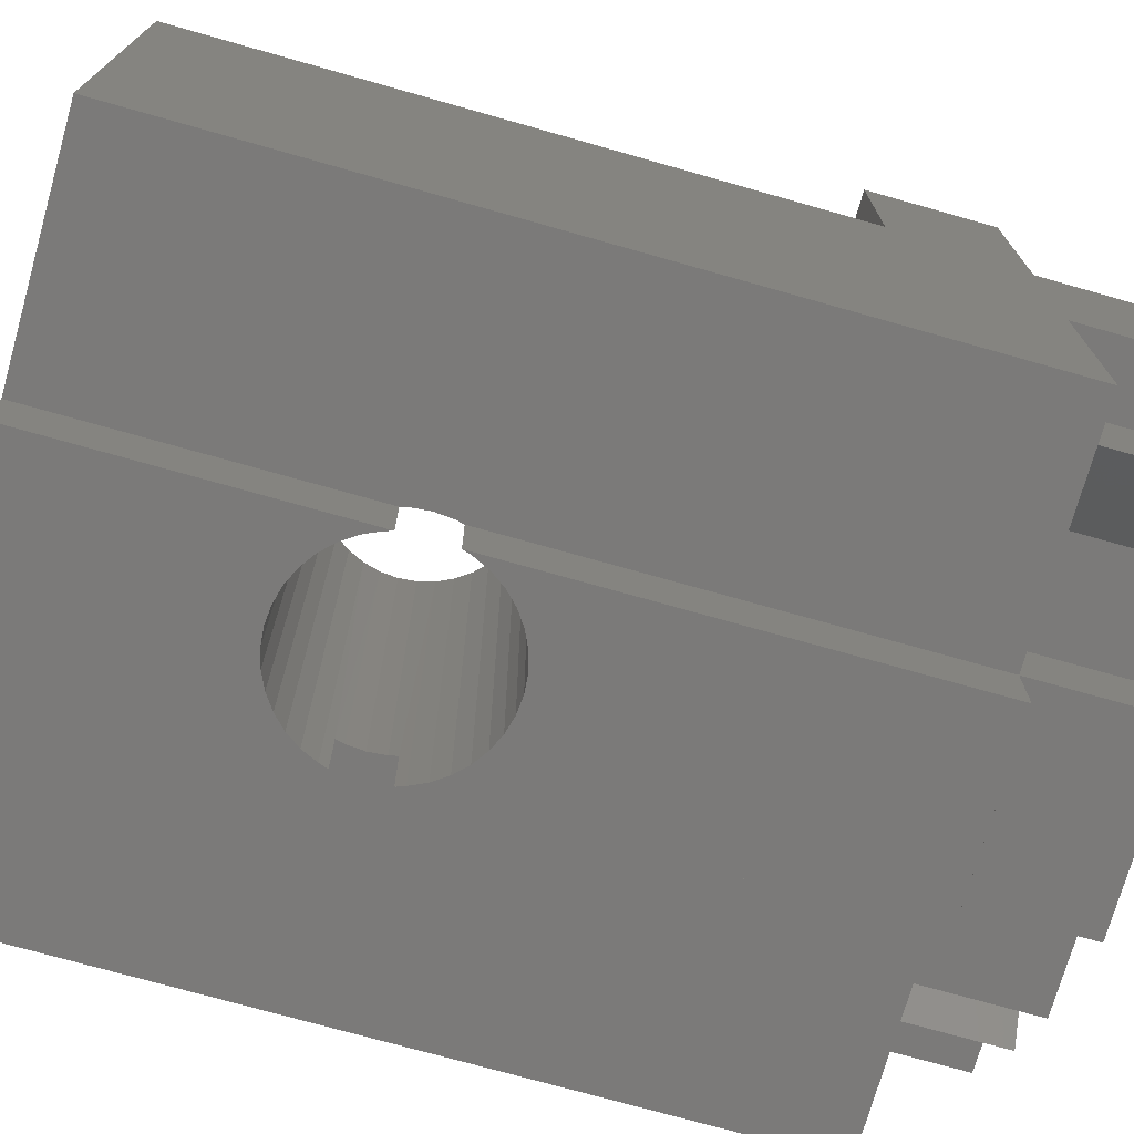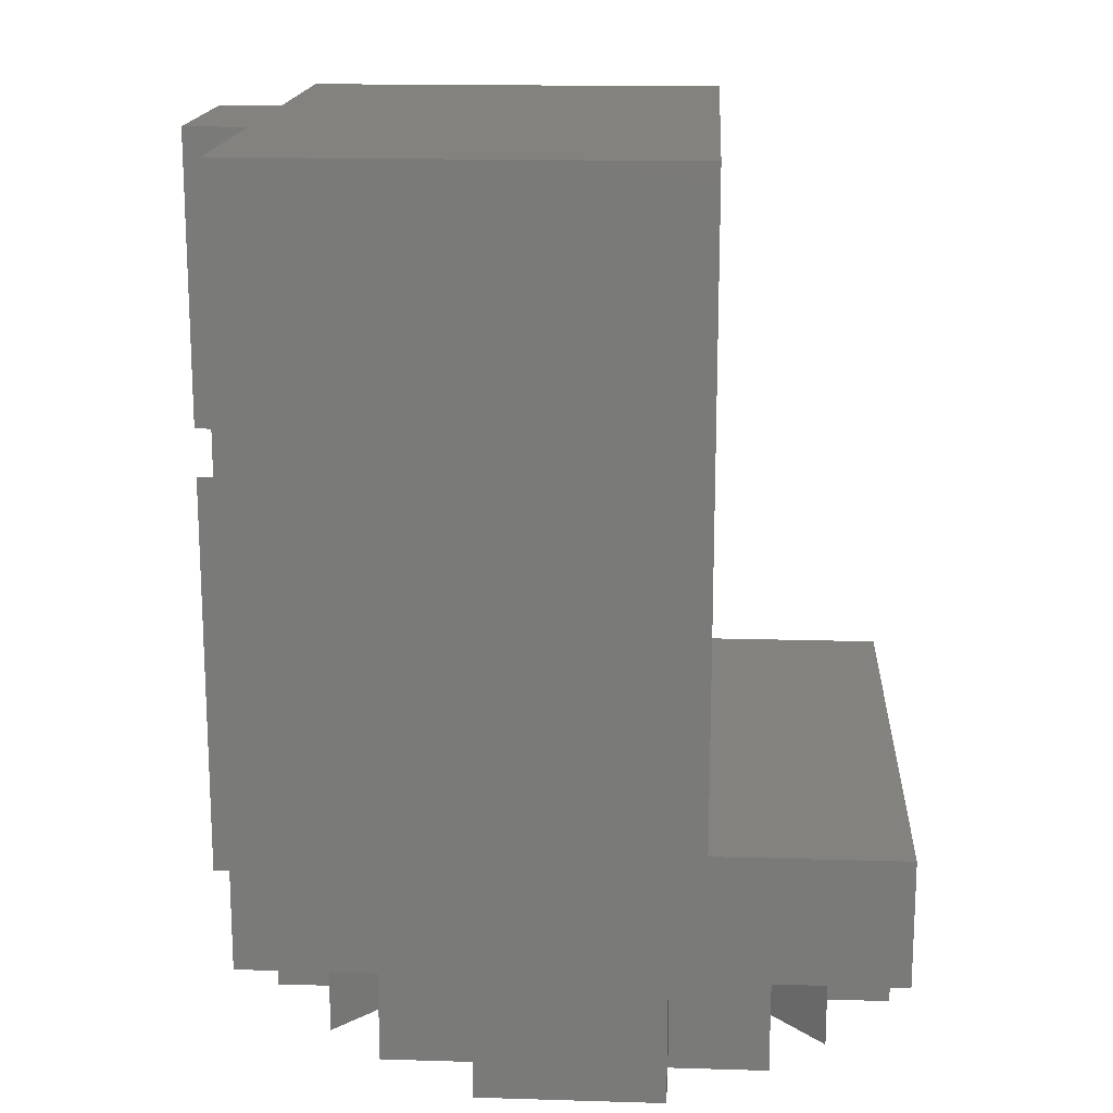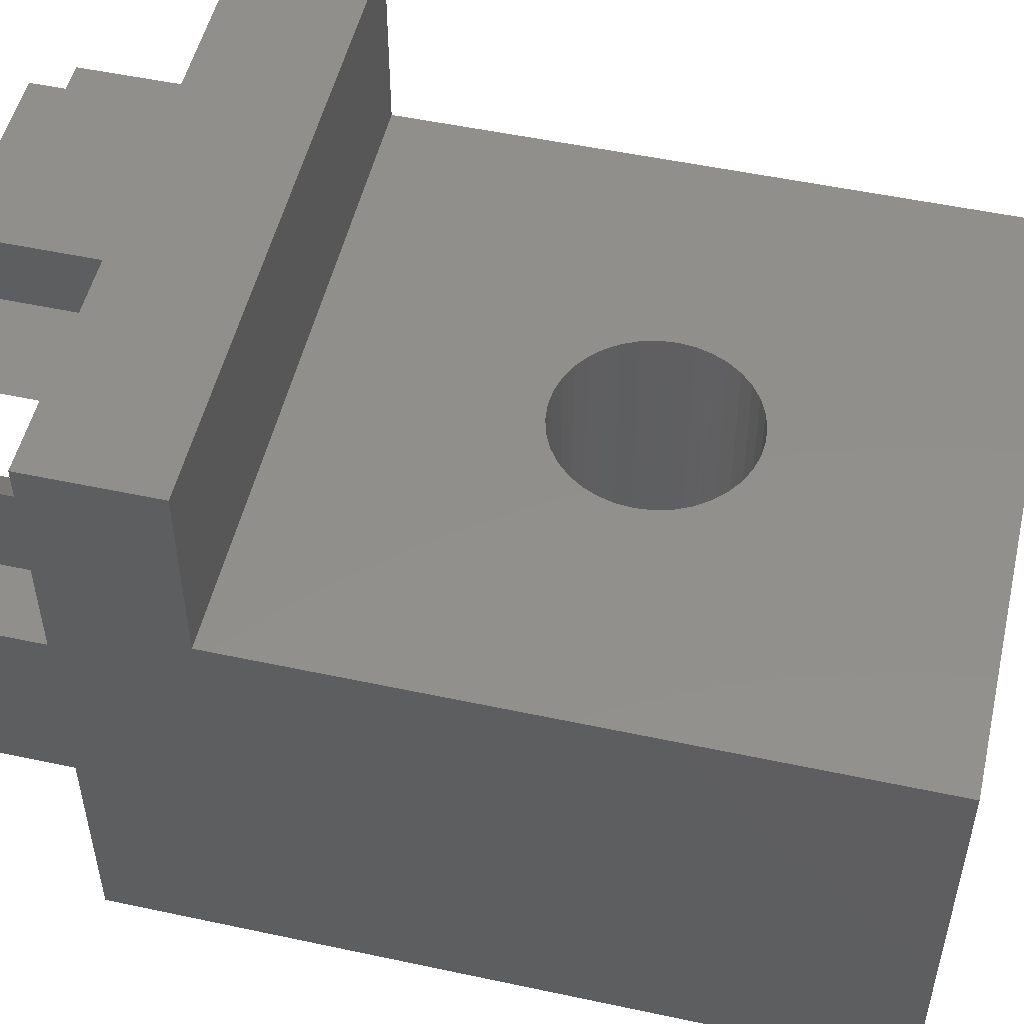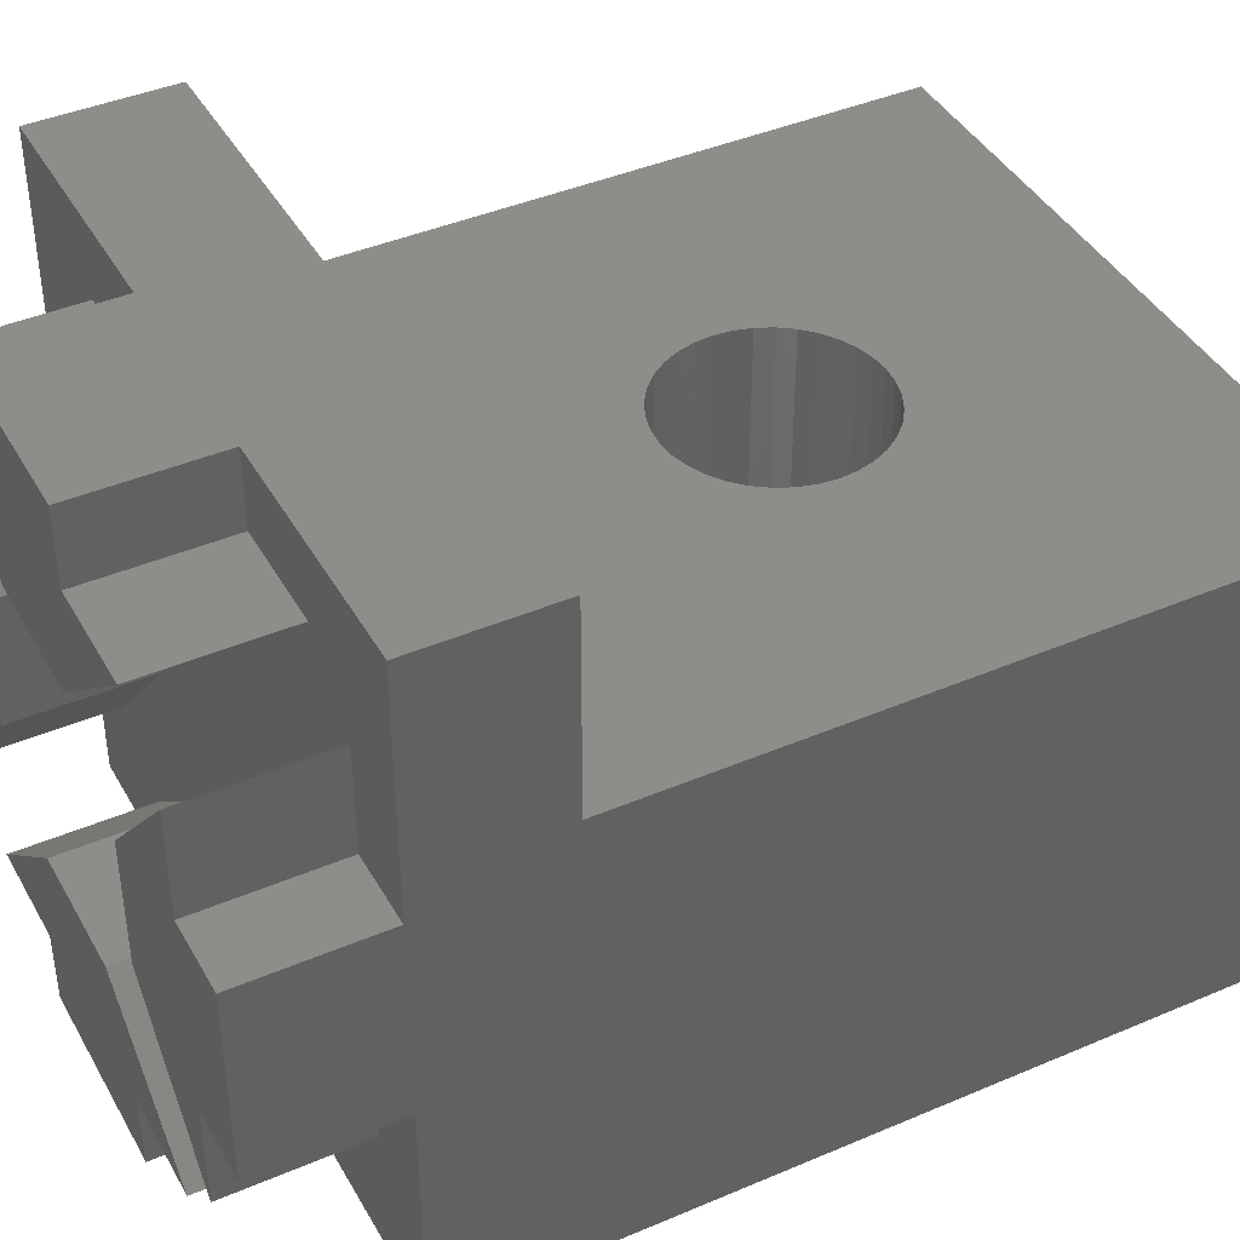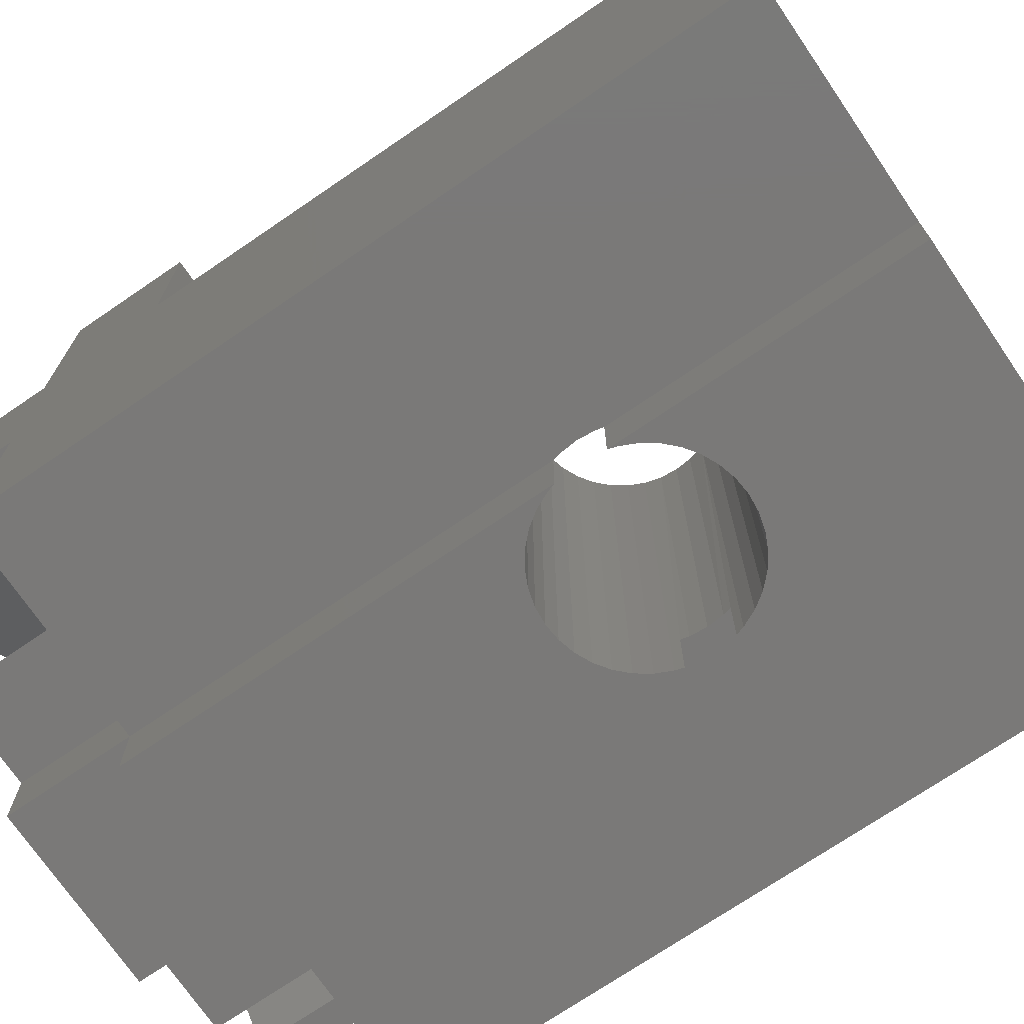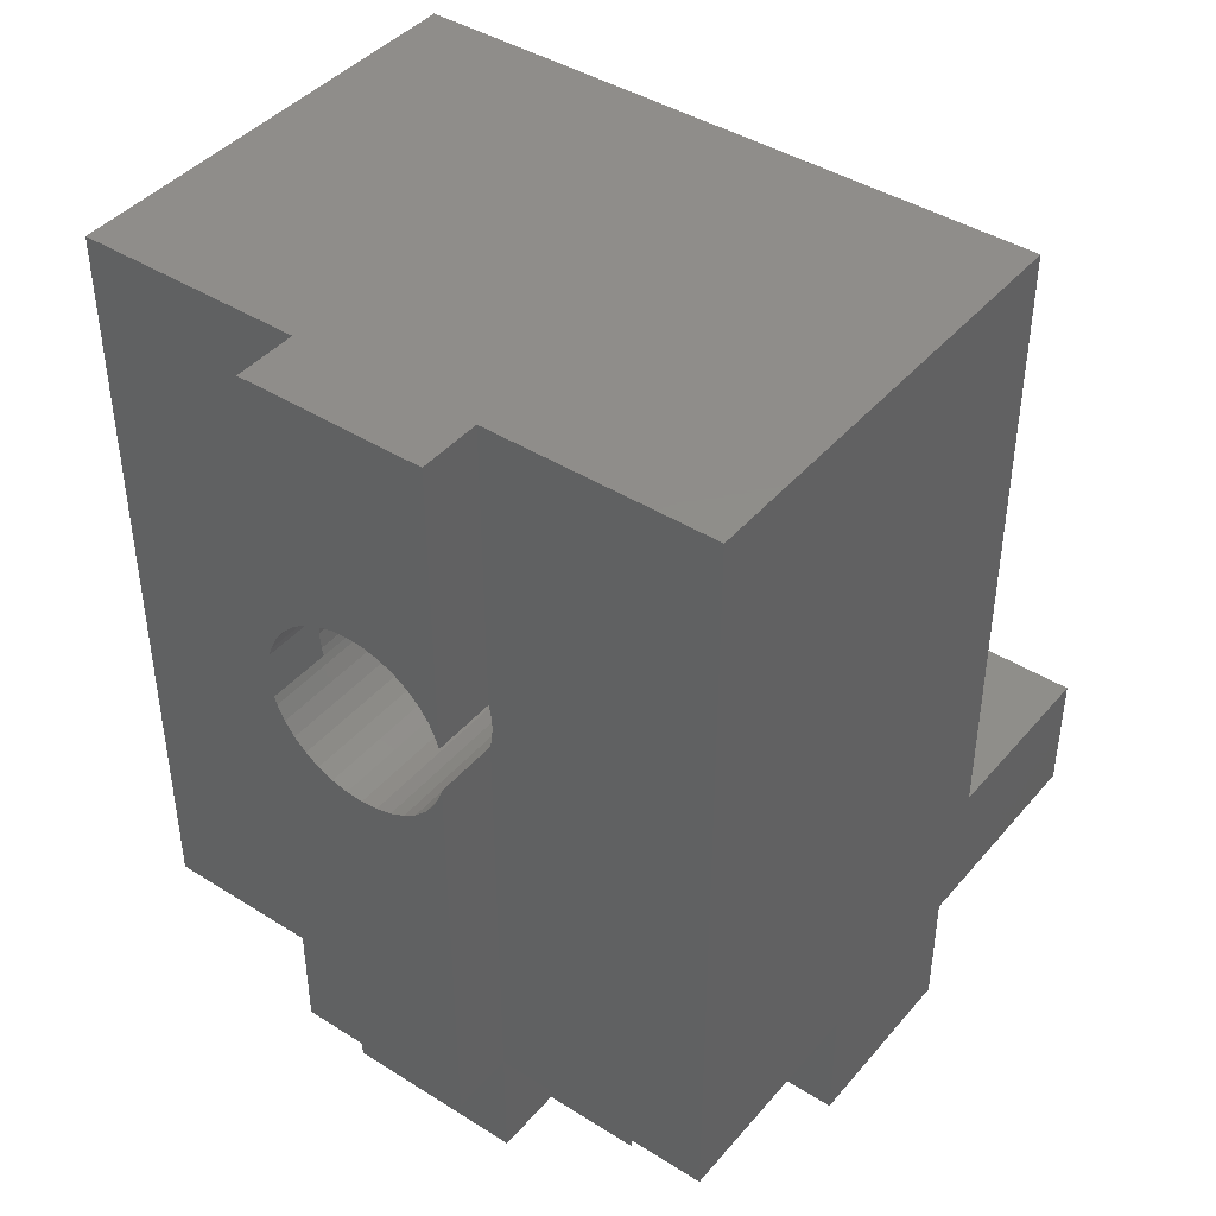
<metadata>
{"format":"stl","ext":"stl","renderer":"f3d","projection":"perspective","resolution":1024,"background":"white","views":[{"elev":-73.5,"azim":74.2,"up":"+Y"},{"elev":16.5,"azim":93.5,"up":"+Z"},{"elev":51.6,"azim":-76.9,"up":"+Y"},{"elev":41.7,"azim":-117.3,"up":"+Y"},{"elev":-72.4,"azim":-55.7,"up":"+Y"},{"elev":42.4,"azim":36.9,"up":"+Z"}]}
</metadata>
<code>
# stl→obj: 162 verts, 324 faces
v 23.55 1 8.616
v 23.55 1 2
v 23.55 0 8.616
v 23.55 0 2
v 26.45 1 9.384
v 26.45 1 14
v 26.45 0 9.384
v 26.45 0 14
v 24.74 0 7.523
v 24.49 0 7.59
v 24.25 0 7.701
v 24.04 0 7.851
v 23.85 0 8.036
v 26.15 0 8.036
v 25.96 0 7.851
v 26.45 0 2
v 25.75 0 7.701
v 26.45 0 8.616
v 26.41 0 8.487
v 26.3 0 8.25
v 25.51 0 7.59
v 25.26 0 7.523
v 25 0 7.5
v 23.7 0 8.25
v 23.59 0 8.487
v 23.5 1 9
v 20 1 14
v 23.52 1 8.74
v 20 1 2
v 23.52 1 9.26
v 23.55 1 9.384
v 23.55 1 14
v 26.45 1 8.616
v 26.45 1 2
v 30 1 2
v 30 1 14
v 26.48 1 9.26
v 26.5 1 9
v 26.48 1 8.74
v 23.55 1 0
v 26.45 1 0
v 20 8 14
v 30 8 14
v 23.55 0 14
v 21.1 9 2
v 21.1 7.45 2
v 20 7.45 2
v 20 4.55 2
v 21.1 4.55 2
v 21.1 3 2
v 28 9.9 2
v 26.45 9.9 2
v 26.45 11 2
v 23.55 11 2
v 23.55 9.9 2
v 20 11 2
v 22 9.9 2
v 28.9 3 2
v 28.9 4.55 2
v 30 4.55 2
v 30 7.45 2
v 28.9 7.45 2
v 30 11 2
v 28.9 9 2
v 22 2.1 2
v 23.55 2.1 2
v 26.45 2.1 2
v 28 2.1 2
v 24.05 3.9 2
v 22.9 5.05 2
v 22.9 6.95 2
v 24.05 8.1 2
v 25.95 8.1 2
v 27.1 6.95 2
v 27.1 5.05 2
v 25.95 3.9 2
v 30 11 4
v 30 8 4
v 30 7.45 0
v 30 4.55 0
v 20 11 4
v 23.55 11 0
v 26.45 11 0
v 20 8 4
v 20 4.55 0
v 20 7.45 0
v 28.9 4.55 0
v 28.9 3 0
v 27.1 5.05 0
v 27.1 6.95 0
v 28.9 9 0
v 28.9 7.45 0
v 26.45 9.9 0
v 28 9.9 0
v 25.95 8.1 0
v 24.05 8.1 0
v 22 9.9 0
v 23.55 9.9 0
v 21.1 7.45 0
v 21.1 9 0
v 22.9 6.95 0
v 22.9 5.05 0
v 21.1 3 0
v 21.1 4.55 0
v 23.55 2.1 0
v 22 2.1 0
v 24.05 3.9 0
v 25.95 3.9 0
v 28 2.1 0
v 26.45 2.1 0
v 24.74 8 10.48
v 24.49 8 10.41
v 24.25 8 10.3
v 25.26 8 10.48
v 25 8 10.5
v 25.96 8 10.15
v 25.75 8 10.3
v 25.51 8 10.41
v 24.49 8 7.59
v 24.25 8 7.701
v 24.04 8 7.851
v 24.04 8 10.15
v 23.85 8 9.964
v 23.7 8 9.75
v 23.52 8 8.74
v 23.59 8 8.487
v 23.59 8 9.513
v 23.52 8 9.26
v 23.5 8 9
v 23.7 8 8.25
v 23.85 8 8.036
v 24.74 8 7.523
v 25 8 7.5
v 25.26 8 7.523
v 25.51 8 7.59
v 25.75 8 7.701
v 25.96 8 7.851
v 26.15 8 8.036
v 26.48 8 8.74
v 26.3 8 8.25
v 26.41 8 8.487
v 26.5 8 9
v 26.48 8 9.26
v 26.41 8 9.513
v 26.3 8 9.75
v 26.15 8 9.964
v 23.55 0 9.384
v 23.85 0 9.964
v 24.04 0 10.15
v 24.25 0 10.3
v 24.49 0 10.41
v 23.59 0 9.513
v 23.7 0 9.75
v 24.74 0 10.48
v 25 0 10.5
v 25.26 0 10.48
v 25.51 0 10.41
v 25.75 0 10.3
v 25.96 0 10.15
v 26.15 0 9.964
v 26.3 0 9.75
v 26.41 0 9.513
f 1 2 3
f 3 2 4
f 5 6 7
f 7 6 8
f 9 10 4
f 10 11 4
f 4 11 12
f 4 12 13
f 14 15 16
f 16 15 17
f 18 19 16
f 16 19 20
f 16 20 14
f 17 21 16
f 16 21 22
f 16 22 4
f 4 22 23
f 4 23 9
f 13 24 4
f 4 24 25
f 4 25 3
f 26 27 28
f 28 27 29
f 28 29 1
f 1 29 2
f 26 30 27
f 27 30 31
f 27 31 32
f 33 34 35
f 36 6 5
f 5 37 36
f 36 37 38
f 36 38 35
f 35 38 39
f 35 39 33
f 40 41 2
f 2 41 34
f 42 27 43
f 43 27 32
f 36 43 6
f 6 43 32
f 6 32 8
f 8 32 44
f 45 46 47
f 48 49 29
f 29 49 50
f 51 52 53
f 54 55 56
f 56 55 57
f 58 59 60
f 61 62 63
f 63 62 64
f 65 66 2
f 34 67 35
f 35 67 68
f 2 29 65
f 65 29 50
f 65 50 69
f 69 50 70
f 69 70 71
f 47 56 45
f 45 56 57
f 45 57 71
f 71 57 72
f 71 72 69
f 53 63 51
f 51 63 64
f 51 64 73
f 73 64 74
f 73 74 72
f 72 74 75
f 72 75 69
f 60 35 58
f 58 35 68
f 58 68 75
f 75 68 76
f 75 76 69
f 63 77 61
f 61 77 78
f 36 35 60
f 79 61 80
f 80 61 78
f 80 78 60
f 60 78 43
f 60 43 36
f 81 77 53
f 53 77 63
f 56 81 54
f 54 81 53
f 54 53 82
f 82 53 83
f 27 42 84
f 81 56 84
f 84 56 47
f 29 27 48
f 48 27 84
f 48 84 85
f 85 84 47
f 85 47 86
f 87 80 59
f 59 80 60
f 88 87 58
f 58 87 59
f 89 88 75
f 75 88 58
f 90 89 74
f 74 89 75
f 91 90 64
f 64 90 74
f 92 91 62
f 62 91 64
f 79 92 61
f 61 92 62
f 87 88 89
f 90 91 92
f 79 80 92
f 92 80 87
f 92 87 90
f 90 87 89
f 93 83 52
f 52 83 53
f 94 93 51
f 51 93 52
f 95 94 73
f 73 94 51
f 96 95 72
f 72 95 73
f 97 96 57
f 57 96 72
f 98 97 55
f 55 97 57
f 82 98 54
f 54 98 55
f 93 94 95
f 96 97 98
f 82 83 98
f 98 83 93
f 98 93 96
f 96 93 95
f 99 86 46
f 46 86 47
f 100 99 45
f 45 99 46
f 101 100 71
f 71 100 45
f 102 101 70
f 70 101 71
f 103 102 50
f 50 102 70
f 104 103 49
f 49 103 50
f 85 104 48
f 48 104 49
f 99 100 101
f 102 103 104
f 85 86 104
f 104 86 99
f 104 99 102
f 102 99 101
f 105 40 66
f 66 40 2
f 106 105 65
f 65 105 66
f 107 106 69
f 69 106 65
f 108 107 76
f 76 107 69
f 109 108 68
f 68 108 76
f 110 109 67
f 67 109 68
f 41 110 34
f 34 110 67
f 105 106 107
f 108 109 107
f 107 109 110
f 107 110 105
f 105 110 41
f 105 41 40
f 84 78 81
f 81 78 77
f 111 112 42
f 42 112 113
f 43 114 42
f 42 114 115
f 42 115 111
f 116 117 43
f 43 117 118
f 43 118 114
f 119 84 120
f 120 84 121
f 113 122 42
f 42 122 123
f 42 123 124
f 125 126 84
f 124 127 42
f 42 127 128
f 42 128 84
f 84 128 129
f 84 129 125
f 126 130 84
f 84 130 131
f 84 131 121
f 119 132 84
f 84 132 133
f 84 133 78
f 78 133 134
f 78 134 135
f 135 136 78
f 78 136 137
f 78 137 138
f 43 78 139
f 138 140 78
f 78 140 141
f 78 141 139
f 139 142 43
f 43 142 143
f 43 143 144
f 144 145 43
f 43 145 146
f 43 146 116
f 147 44 31
f 31 44 32
f 16 4 34
f 34 4 2
f 18 16 33
f 33 16 34
f 148 149 44
f 44 149 150
f 44 150 151
f 147 152 44
f 44 152 153
f 44 153 148
f 151 154 44
f 44 154 155
f 44 155 8
f 8 155 156
f 8 156 157
f 157 158 8
f 8 158 159
f 8 159 160
f 160 161 8
f 8 161 162
f 8 162 7
f 5 7 162
f 1 3 25
f 127 31 128
f 128 31 30
f 128 30 129
f 129 30 26
f 129 26 125
f 125 26 28
f 125 28 126
f 141 33 139
f 139 33 39
f 139 39 142
f 142 39 38
f 142 38 143
f 143 38 37
f 143 37 144
f 18 33 19
f 19 33 141
f 19 141 20
f 20 141 140
f 20 140 14
f 14 140 138
f 14 138 15
f 15 138 137
f 15 137 17
f 17 137 136
f 17 136 21
f 21 136 135
f 21 135 22
f 22 135 134
f 22 134 23
f 23 134 133
f 23 133 9
f 9 133 132
f 9 132 10
f 10 132 119
f 10 119 11
f 11 119 120
f 11 120 12
f 12 120 121
f 12 121 13
f 13 121 131
f 13 131 24
f 24 131 130
f 24 130 25
f 25 130 126
f 25 126 1
f 1 126 28
f 147 31 152
f 152 31 127
f 152 127 153
f 153 127 124
f 153 124 148
f 148 124 123
f 148 123 149
f 149 123 122
f 149 122 150
f 150 122 113
f 150 113 151
f 151 113 112
f 151 112 154
f 154 112 111
f 154 111 155
f 155 111 115
f 155 115 156
f 156 115 114
f 156 114 157
f 157 114 118
f 157 118 158
f 158 118 117
f 158 117 159
f 159 117 116
f 159 116 160
f 160 116 146
f 160 146 161
f 161 146 145
f 161 145 162
f 162 145 144
f 162 144 5
f 5 144 37

</code>
